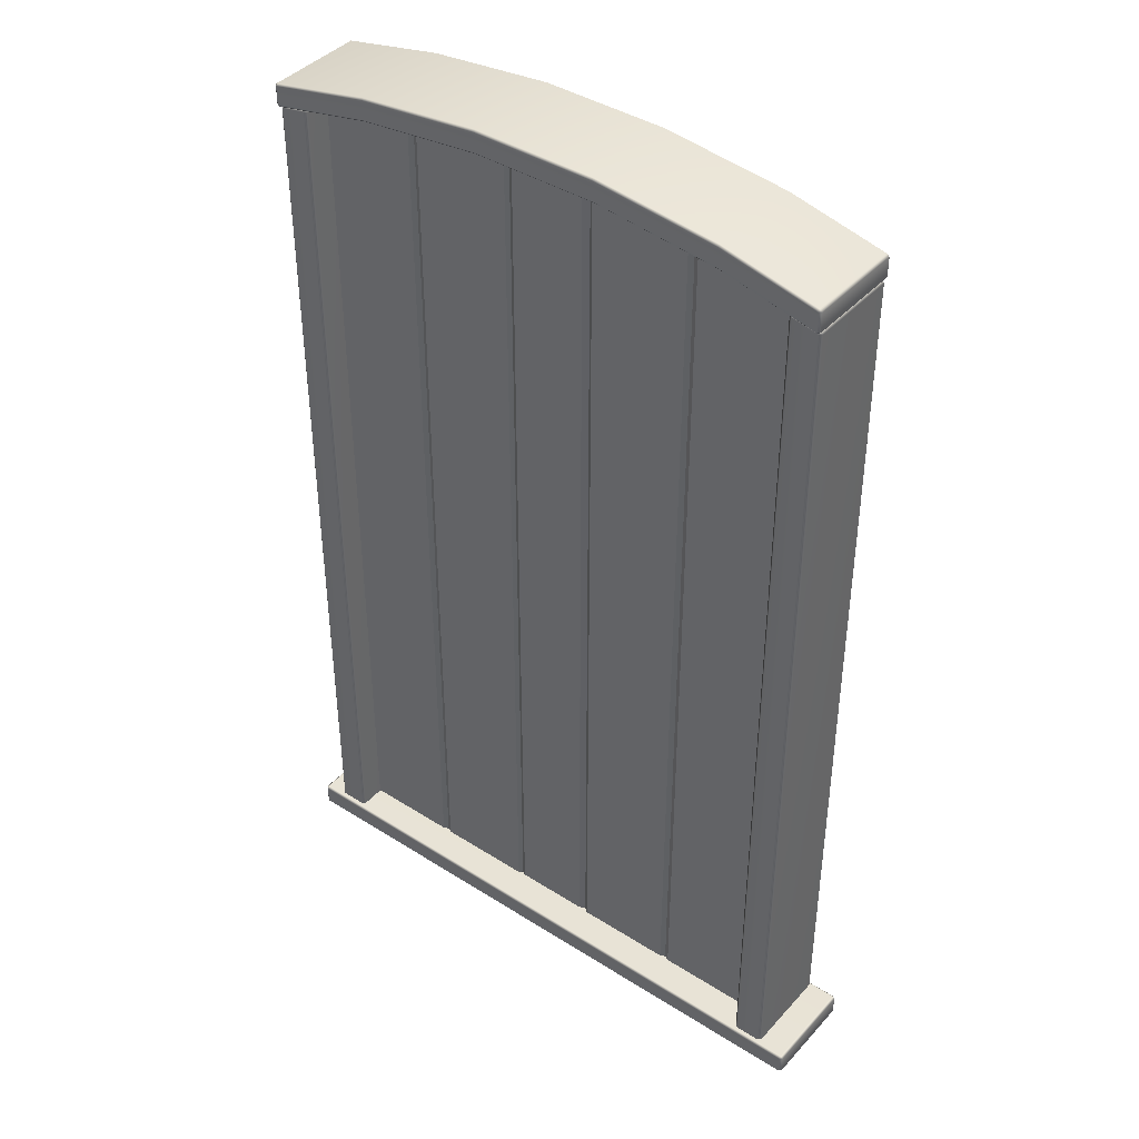
<metadata>
{"format":"obj","ext":"obj","renderer":"f3d","projection":"perspective","resolution":1024,"background":"white","views":[{"elev":41.1,"azim":-142.3,"up":"+Y"}]}
</metadata>
<code>
g default
v 2.516 1.469 0.501
v 2.501 1.49 0.501
v 2.477 1.504 0.501
v 2.422 1.504 0.501
v 2.398 1.49 0.501
v 2.382 1.469 0.501
v 2.377 1.444 0.501
v 2.382 1.418 0.501
v 2.398 1.397 0.501
v 2.422 1.383 0.501
v 2.449 1.378 0.501
v 2.477 1.383 0.501
v 2.501 1.397 0.501
v 2.516 1.418 0.501
v 2.522 1.444 0.501
v 2.519 1.469 0.5078
v 2.502 1.492 0.5078
v 2.478 1.506 0.5078
v 2.421 1.506 0.5078
v 2.396 1.492 0.5078
v 2.38 1.469 0.5078
v 2.374 1.444 0.5078
v 2.38 1.418 0.5078
v 2.396 1.396 0.5078
v 2.421 1.381 0.5078
v 2.449 1.376 0.5078
v 2.478 1.381 0.5078
v 2.502 1.396 0.5078
v 2.519 1.418 0.5078
v 2.524 1.444 0.5078
v 2.524 1.472 0.512
v 2.507 1.496 0.512
v 2.48 1.512 0.512
v 2.418 1.512 0.512
v 2.392 1.496 0.512
v 2.374 1.472 0.512
v 2.368 1.444 0.512
v 2.374 1.415 0.512
v 2.392 1.391 0.512
v 2.418 1.375 0.512
v 2.449 1.37 0.512
v 2.48 1.375 0.512
v 2.507 1.391 0.512
v 2.524 1.415 0.512
v 2.531 1.444 0.512
v 2.532 1.474 0.512
v 2.512 1.501 0.512
v 2.483 1.518 0.512
v 2.415 1.518 0.512
v 2.386 1.501 0.512
v 2.367 1.474 0.512
v 2.36 1.444 0.512
v 2.367 1.413 0.512
v 2.386 1.386 0.512
v 2.415 1.369 0.512
v 2.449 1.363 0.512
v 2.483 1.369 0.512
v 2.512 1.386 0.512
v 2.532 1.413 0.512
v 2.539 1.444 0.512
v 2.538 1.477 0.5078
v 2.517 1.505 0.5078
v 2.486 1.524 0.5078
v 2.413 1.524 0.5078
v 2.382 1.505 0.5078
v 2.361 1.477 0.5078
v 2.354 1.444 0.5078
v 2.361 1.41 0.5078
v 2.382 1.382 0.5078
v 2.413 1.363 0.5078
v 2.449 1.357 0.5078
v 2.486 1.363 0.5078
v 2.517 1.382 0.5078
v 2.538 1.41 0.5078
v 2.545 1.444 0.5078
v 2.54 1.478 0.501
v 2.519 1.506 0.501
v 2.487 1.526 0.501
v 2.412 1.526 0.501
v 2.38 1.506 0.501
v 2.359 1.478 0.501
v 2.351 1.444 0.501
v 2.359 1.41 0.501
v 2.38 1.381 0.501
v 2.412 1.361 0.501
v 2.449 1.355 0.501
v 2.487 1.361 0.501
v 2.519 1.381 0.501
v 2.54 1.41 0.501
v 2.547 1.444 0.501
v 2.538 1.477 0.4942
v 2.517 1.505 0.4942
v 2.486 1.524 0.4942
v 2.413 1.524 0.4942
v 2.382 1.505 0.4942
v 2.361 1.477 0.4942
v 2.354 1.444 0.4942
v 2.361 1.41 0.4942
v 2.382 1.382 0.4942
v 2.413 1.363 0.4942
v 2.449 1.357 0.4942
v 2.486 1.363 0.4942
v 2.517 1.382 0.4942
v 2.538 1.41 0.4942
v 2.545 1.444 0.4942
v 2.532 1.474 0.49
v 2.512 1.501 0.49
v 2.483 1.518 0.49
v 2.415 1.518 0.49
v 2.386 1.501 0.49
v 2.367 1.474 0.49
v 2.36 1.444 0.49
v 2.367 1.413 0.49
v 2.386 1.386 0.49
v 2.415 1.369 0.49
v 2.449 1.363 0.49
v 2.483 1.369 0.49
v 2.512 1.386 0.49
v 2.532 1.413 0.49
v 2.539 1.444 0.49
v 2.524 1.472 0.49
v 2.507 1.496 0.49
v 2.48 1.512 0.49
v 2.418 1.512 0.49
v 2.392 1.496 0.49
v 2.374 1.472 0.49
v 2.368 1.444 0.49
v 2.374 1.415 0.49
v 2.392 1.391 0.49
v 2.418 1.375 0.49
v 2.449 1.37 0.49
v 2.48 1.375 0.49
v 2.507 1.391 0.49
v 2.524 1.415 0.49
v 2.531 1.444 0.49
v 2.519 1.469 0.4942
v 2.502 1.492 0.4942
v 2.478 1.506 0.4942
v 2.421 1.506 0.4942
v 2.396 1.492 0.4942
v 2.38 1.469 0.4942
v 2.374 1.444 0.4942
v 2.38 1.418 0.4942
v 2.396 1.396 0.4942
v 2.421 1.381 0.4942
v 2.449 1.376 0.4942
v 2.478 1.381 0.4942
v 2.502 1.396 0.4942
v 2.519 1.418 0.4942
v 2.524 1.444 0.4942
v 2.472 1.498 0.501
v 2.449 1.502 0.501
v 2.473 1.501 0.5117
v 2.449 1.506 0.512
v 2.427 1.498 0.501
v 2.426 1.501 0.5117
v 2.475 1.51 0.5183
v 2.449 1.515 0.5187
v 2.423 1.51 0.5183
v 2.478 1.52 0.5183
v 2.449 1.527 0.5186
v 2.42 1.52 0.5183
v 2.481 1.529 0.5117
v 2.449 1.536 0.5118
v 2.417 1.529 0.5117
v 2.482 1.532 0.501
v 2.416 1.532 0.501
v 2.481 1.529 0.4904
v 2.449 1.536 0.4903
v 2.417 1.529 0.4904
v 2.478 1.52 0.4837
v 2.449 1.527 0.4835
v 2.42 1.52 0.4837
v 2.475 1.51 0.4837
v 2.449 1.515 0.4833
v 2.423 1.51 0.4837
v 2.473 1.501 0.4904
v 2.449 1.506 0.49
v 2.426 1.501 0.4904
v 2.481 1.568 0.5117
v 2.449 1.575 0.5118
v 2.482 1.571 0.501
v 2.449 1.578 0.501
v 2.417 1.568 0.5117
v 2.416 1.571 0.501
v 2.481 1.571 0.4904
v 2.449 1.578 0.4903
v 2.417 1.571 0.4904
v 2.481 1.529 0.4788
v 2.449 1.536 0.4787
v 2.449 1.578 0.4787
v 2.481 1.571 0.4788
v 2.417 1.529 0.4788
v 2.417 1.571 0.4788
v 1.493 0.9001 0.4936
v 1.852 0.8881 0.4936
v 1.493 0.8492 0.4936
v 1.852 0.8612 0.4936
v 1.493 0.8424 0.4771
v 1.849 0.8602 0.4771
v 1.493 0.9069 0.4771
v 1.849 0.8891 0.4771
v 1.926 0.8988 0.4771
v 1.921 0.8933 0.4936
v 1.926 0.8506 0.4771
v 1.921 0.856 0.4936
v 1.821 0.9136 0.4771
v 1.824 0.9127 0.4936
v 1.88 0.9191 0.4771
v 1.878 0.9127 0.4936
v 1.824 0.8367 0.4936
v 1.821 0.8357 0.4771
v 1.878 0.8367 0.4936
v 1.88 0.8302 0.4771
v 1.493 0.8747 0.4936
v 1.852 0.8747 0.4936
v 1.942 0.8747 0.4936
v 1.947 0.8747 0.4771
v 1.457 0.8747 0.4772
v 1.457 0.8492 0.4772
v 1.473 0.8424 0.4684
v 1.473 0.9069 0.4684
v 1.457 0.9001 0.4772
v 1.438 0.8747 0.4517
v 1.442 0.8458 0.4505
v 1.463 0.8424 0.4492
v 1.463 0.9069 0.4492
v 1.442 0.9035 0.4505
v 1.493 1.559 0.4936
v 1.852 1.548 0.4936
v 1.493 1.509 0.4936
v 1.852 1.521 0.4936
v 1.493 1.502 0.4771
v 1.849 1.52 0.4771
v 1.493 1.566 0.4771
v 1.849 1.548 0.4771
v 1.926 1.558 0.4771
v 1.921 1.553 0.4936
v 1.926 1.51 0.4771
v 1.921 1.515 0.4936
v 1.821 1.573 0.4771
v 1.824 1.572 0.4936
v 1.88 1.578 0.4771
v 1.878 1.572 0.4936
v 1.824 1.496 0.4936
v 1.821 1.495 0.4771
v 1.878 1.496 0.4936
v 1.88 1.49 0.4771
v 1.493 1.534 0.4936
v 1.852 1.534 0.4936
v 1.942 1.534 0.4936
v 1.947 1.534 0.4771
v 1.457 1.534 0.4772
v 1.457 1.509 0.4772
v 1.473 1.502 0.4684
v 1.473 1.566 0.4684
v 1.457 1.559 0.4772
v 1.438 1.534 0.4517
v 1.442 1.505 0.4505
v 1.463 1.502 0.4492
v 1.463 1.566 0.4492
v 1.442 1.563 0.4505
v 1.941 0.4393 0.4332
v 1.941 0.4476 0.4249
v 2.104 0.4476 0.4249
v 2.104 0.4393 0.4332
v 1.928 2.411 0.4318
v 1.941 2.41 0.4249
v 1.941 2.418 0.4332
v 2.104 2.417 0.4332
v 2.104 2.409 0.4249
v 2.114 2.411 0.4317
v 1.928 2.411 0.4736
v 1.941 2.418 0.472
v 1.941 2.41 0.4804
v 2.104 2.409 0.4804
v 2.104 2.417 0.472
v 1.941 0.4476 0.4804
v 1.941 0.4393 0.472
v 2.104 0.4393 0.472
v 2.104 0.4476 0.4804
v 1.708 0.4395 0.4302
v 1.708 0.4447 0.4249
v 1.697 0.4447 0.4302
v 1.928 0.4462 0.4317
v 1.919 0.4447 0.4249
v 1.919 0.4395 0.4302
v 1.697 2.393 0.43
v 1.708 2.393 0.4249
v 1.708 2.398 0.4299
v 1.919 2.417 0.4304
v 1.919 2.412 0.4249
v 1.697 2.393 0.4751
v 1.708 2.398 0.4753
v 1.708 2.393 0.4804
v 1.919 2.412 0.4804
v 1.919 2.417 0.4751
v 1.697 0.4447 0.4751
v 1.708 0.4447 0.4804
v 1.708 0.4395 0.4751
v 1.919 0.4395 0.4751
v 1.919 0.4447 0.4804
v 1.928 0.4462 0.4736
v 1.476 0.4395 0.4302
v 1.476 0.4447 0.4249
v 1.47 0.4447 0.4302
v 1.687 0.4447 0.4249
v 1.687 0.4395 0.4302
v 1.47 2.357 0.4298
v 1.476 2.358 0.4249
v 1.475 2.363 0.4298
v 1.686 2.398 0.4301
v 1.687 2.392 0.4249
v 1.47 2.357 0.4751
v 1.475 2.363 0.4755
v 1.476 2.358 0.4804
v 1.687 2.392 0.4804
v 1.686 2.398 0.4751
v 1.47 0.4447 0.4751
v 1.476 0.4447 0.4804
v 1.476 0.4395 0.4751
v 1.687 0.4395 0.4751
v 1.687 0.4447 0.4804
v 2.332 0.4395 0.4751
v 2.332 0.4447 0.4804
v 2.343 0.4447 0.4751
v 2.114 0.4462 0.4736
v 2.121 0.4447 0.4804
v 2.121 0.4395 0.4751
v 2.343 2.393 0.4752
v 2.332 2.393 0.4804
v 2.333 2.398 0.4753
v 2.122 2.417 0.4748
v 2.121 2.412 0.4804
v 2.114 2.41 0.4734
v 2.343 2.393 0.4302
v 2.333 2.398 0.4299
v 2.332 2.393 0.4249
v 2.121 2.412 0.4249
v 2.121 2.417 0.4302
v 2.343 0.4447 0.4302
v 2.332 0.4447 0.4249
v 2.332 0.4395 0.4302
v 2.121 0.4395 0.4302
v 2.121 0.4447 0.4249
v 2.114 0.4462 0.4317
v 2.564 0.4395 0.4751
v 2.564 0.4447 0.4804
v 2.57 0.4447 0.4751
v 2.354 0.4447 0.4804
v 2.354 0.4395 0.4751
v 2.57 2.357 0.4755
v 2.564 2.358 0.4804
v 2.565 2.363 0.4755
v 2.354 2.398 0.4752
v 2.354 2.392 0.4804
v 2.57 2.357 0.4302
v 2.565 2.363 0.4298
v 2.564 2.358 0.4249
v 2.354 2.392 0.4249
v 2.354 2.398 0.4301
v 2.57 0.4447 0.4302
v 2.564 0.4447 0.4249
v 2.564 0.4395 0.4302
v 2.354 0.4395 0.4302
v 2.354 0.4447 0.4249
v 1.493 2.141 0.4936
v 1.852 2.129 0.4936
v 1.493 2.09 0.4936
v 1.852 2.102 0.4936
v 1.493 2.083 0.4771
v 1.849 2.101 0.4771
v 1.493 2.148 0.4771
v 1.849 2.13 0.4771
v 1.926 2.14 0.4771
v 1.921 2.134 0.4936
v 1.926 2.092 0.4771
v 1.921 2.097 0.4936
v 1.821 2.155 0.4771
v 1.824 2.154 0.4936
v 1.88 2.16 0.4771
v 1.878 2.154 0.4936
v 1.824 2.078 0.4936
v 1.821 2.077 0.4771
v 1.878 2.078 0.4936
v 1.88 2.071 0.4771
v 1.493 2.116 0.4936
v 1.852 2.116 0.4936
v 1.942 2.116 0.4936
v 1.947 2.116 0.4771
v 1.457 2.116 0.4772
v 1.457 2.09 0.4772
v 1.473 2.083 0.4684
v 1.473 2.148 0.4684
v 1.457 2.141 0.4772
v 1.438 2.116 0.4517
v 1.442 2.087 0.4505
v 1.463 2.083 0.4492
v 1.463 2.148 0.4492
v 1.442 2.145 0.4505
v 1.398 2.348 0.5716
v 1.398 2.353 0.5767
v 1.392 2.353 0.5716
v 2.629 2.353 0.5716
v 2.623 2.353 0.5767
v 2.623 2.348 0.5716
v 1.392 2.394 0.5716
v 1.398 2.394 0.5767
v 1.398 2.399 0.5716
v 2.623 2.399 0.5716
v 2.623 2.394 0.5767
v 2.629 2.394 0.5716
v 1.392 2.394 0.3631
v 1.398 2.399 0.3631
v 1.398 2.394 0.358
v 2.623 2.394 0.358
v 2.623 2.399 0.3631
v 2.629 2.394 0.3631
v 1.392 2.353 0.3631
v 1.398 2.353 0.358
v 1.398 2.348 0.3631
v 2.623 2.348 0.3631
v 2.623 2.353 0.358
v 2.629 2.353 0.3631
v 1.399 0.4373 0.5635
v 1.399 0.4435 0.5697
v 1.392 0.4435 0.5635
v 1.46 0.4435 0.5635
v 1.454 0.4435 0.5697
v 1.454 0.4373 0.5635
v 1.392 2.344 0.5635
v 1.399 2.344 0.5697
v 1.399 2.35 0.5635
v 1.454 2.361 0.5635
v 1.454 2.355 0.5697
v 1.46 2.355 0.5635
v 1.392 2.344 0.3718
v 1.399 2.35 0.3718
v 1.399 2.344 0.3656
v 1.454 2.355 0.3656
v 1.454 2.361 0.3718
v 1.46 2.355 0.3718
v 1.392 0.4435 0.3718
v 1.399 0.4435 0.3656
v 1.399 0.4373 0.3718
v 1.454 0.4373 0.3718
v 1.454 0.4435 0.3656
v 1.46 0.4435 0.3718
v 2.565 0.4373 0.5635
v 2.565 0.4435 0.5697
v 2.558 0.4435 0.5635
v 2.626 0.4435 0.5635
v 2.619 0.4435 0.5697
v 2.619 0.4373 0.5635
v 2.558 2.355 0.5635
v 2.565 2.355 0.5697
v 2.565 2.361 0.5635
v 2.619 2.35 0.5635
v 2.619 2.344 0.5697
v 2.626 2.344 0.5635
v 2.558 2.355 0.3718
v 2.565 2.361 0.3718
v 2.565 2.355 0.3656
v 2.619 2.344 0.3656
v 2.619 2.35 0.3718
v 2.626 2.344 0.3718
v 2.558 0.4435 0.3718
v 2.565 0.4435 0.3656
v 2.565 0.4373 0.3718
v 2.619 0.4373 0.3718
v 2.619 0.4435 0.3656
v 2.626 0.4435 0.3718
v 1.335 0.3865 0.5716
v 1.335 0.3917 0.5767
v 1.329 0.3917 0.5716
v 2.677 0.3917 0.5716
v 2.671 0.3917 0.5767
v 2.671 0.3865 0.5716
v 1.329 0.4329 0.5716
v 1.335 0.4329 0.5767
v 1.335 0.438 0.5716
v 2.671 0.438 0.5716
v 2.671 0.4329 0.5767
v 2.677 0.4329 0.5716
v 1.329 0.4329 0.3631
v 1.335 0.438 0.3631
v 1.335 0.4329 0.358
v 2.671 0.4329 0.358
v 2.671 0.438 0.3631
v 2.677 0.4329 0.3631
v 1.329 0.3917 0.3631
v 1.335 0.3917 0.358
v 1.335 0.3865 0.3631
v 2.671 0.3865 0.3631
v 2.671 0.3917 0.358
v 2.677 0.3917 0.3631
v 1.602 2.399 0.5767
v 1.602 2.393 0.5716
v 1.602 2.393 0.3631
v 1.602 2.399 0.358
v 1.602 2.44 0.358
v 1.602 2.445 0.3631
v 1.602 2.445 0.5716
v 1.602 2.44 0.5767
v 1.869 2.428 0.5767
v 1.869 2.423 0.5716
v 1.869 2.423 0.3631
v 1.869 2.428 0.358
v 1.869 2.469 0.358
v 1.869 2.474 0.3631
v 1.869 2.474 0.5716
v 1.869 2.469 0.5767
v 2.136 2.428 0.5767
v 2.136 2.423 0.5716
v 2.136 2.423 0.3631
v 2.136 2.428 0.358
v 2.136 2.469 0.358
v 2.136 2.474 0.3631
v 2.136 2.474 0.5716
v 2.136 2.469 0.5767
v 2.404 2.399 0.5767
v 2.404 2.393 0.5716
v 2.404 2.393 0.3631
v 2.404 2.399 0.358
v 2.404 2.44 0.358
v 2.404 2.445 0.3631
v 2.404 2.445 0.5716
v 2.404 2.44 0.5767
g DoorMesh
f 2 1 16 17
f 3 2 17 18
f 152 151 153 154
f 155 152 154 156
f 5 4 19 20
f 6 5 20 21
f 7 6 21 22
f 8 7 22 23
f 9 8 23 24
f 10 9 24 25
f 11 10 25 26
f 12 11 26 27
f 13 12 27 28
f 14 13 28 29
f 15 14 29 30
f 1 15 30 16
f 17 16 31 32
f 18 17 32 33
f 154 153 157 158
f 156 154 158 159
f 20 19 34 35
f 21 20 35 36
f 22 21 36 37
f 23 22 37 38
f 24 23 38 39
f 25 24 39 40
f 26 25 40 41
f 27 26 41 42
f 28 27 42 43
f 29 28 43 44
f 30 29 44 45
f 16 30 45 31
f 32 31 46 47
f 33 32 47 48
f 158 157 160 161
f 159 158 161 162
f 35 34 49 50
f 36 35 50 51
f 37 36 51 52
f 38 37 52 53
f 39 38 53 54
f 40 39 54 55
f 41 40 55 56
f 42 41 56 57
f 43 42 57 58
f 44 43 58 59
f 45 44 59 60
f 31 45 60 46
f 47 46 61 62
f 48 47 62 63
f 161 160 163 164
f 162 161 164 165
f 50 49 64 65
f 51 50 65 66
f 52 51 66 67
f 53 52 67 68
f 54 53 68 69
f 55 54 69 70
f 56 55 70 71
f 57 56 71 72
f 58 57 72 73
f 59 58 73 74
f 60 59 74 75
f 46 60 75 61
f 62 61 76 77
f 63 62 77 78
f 181 180 182 183
f 184 181 183 185
f 65 64 79 80
f 66 65 80 81
f 67 66 81 82
f 68 67 82 83
f 69 68 83 84
f 70 69 84 85
f 71 70 85 86
f 72 71 86 87
f 73 72 87 88
f 74 73 88 89
f 75 74 89 90
f 61 75 90 76
f 77 76 91 92
f 78 77 92 93
f 183 182 186 187
f 185 183 187 188
f 80 79 94 95
f 81 80 95 96
f 82 81 96 97
f 83 82 97 98
f 84 83 98 99
f 85 84 99 100
f 86 85 100 101
f 87 86 101 102
f 88 87 102 103
f 89 88 103 104
f 90 89 104 105
f 76 90 105 91
f 92 91 106 107
f 93 92 107 108
f 169 168 171 172
f 170 169 172 173
f 95 94 109 110
f 96 95 110 111
f 97 96 111 112
f 98 97 112 113
f 99 98 113 114
f 100 99 114 115
f 101 100 115 116
f 102 101 116 117
f 103 102 117 118
f 104 103 118 119
f 105 104 119 120
f 91 105 120 106
f 107 106 121 122
f 108 107 122 123
f 172 171 174 175
f 173 172 175 176
f 110 109 124 125
f 111 110 125 126
f 112 111 126 127
f 113 112 127 128
f 114 113 128 129
f 115 114 129 130
f 116 115 130 131
f 117 116 131 132
f 118 117 132 133
f 119 118 133 134
f 120 119 134 135
f 106 120 135 121
f 122 121 136 137
f 123 122 137 138
f 175 174 177 178
f 176 175 178 179
f 125 124 139 140
f 126 125 140 141
f 127 126 141 142
f 128 127 142 143
f 129 128 143 144
f 130 129 144 145
f 131 130 145 146
f 132 131 146 147
f 133 132 147 148
f 134 133 148 149
f 135 134 149 150
f 121 135 150 136
f 137 136 1 2
f 138 137 2 3
f 178 177 151 152
f 179 178 152 155
f 140 139 4 5
f 141 140 5 6
f 142 141 6 7
f 143 142 7 8
f 144 143 8 9
f 145 144 9 10
f 146 145 10 11
f 147 146 11 12
f 148 147 12 13
f 149 148 13 14
f 150 149 14 15
f 136 150 15 1
f 3 18 153 151
f 19 4 155 156
f 18 33 157 153
f 34 19 156 159
f 33 48 160 157
f 49 34 159 162
f 48 63 163 160
f 64 49 162 165
f 63 78 166 163
f 79 64 165 167
f 78 93 168 166
f 94 79 167 170
f 93 108 171 168
f 109 94 170 173
f 108 123 174 171
f 124 109 173 176
f 123 138 177 174
f 139 124 176 179
f 138 3 151 177
f 4 139 179 155
f 164 163 180 181
f 163 166 182 180
f 165 164 181 184
f 167 165 184 185
f 166 168 186 182
f 170 167 185 188
f 168 169 190 189
f 187 186 192 191
f 186 168 189 192
f 169 170 193 190
f 170 188 194 193
f 188 187 191 194
f 215 197 198 216
f 197 199 200 198
f 201 195 196 202
f 217 206 205 218
f 208 210 209 207
f 212 214 213 211
f 198 206 217 216
f 196 208 207 202
f 203 209 210 204
f 204 210 208 196
f 200 212 211 198
f 198 211 213 206
f 206 213 214 205
f 195 215 216 196
f 217 204 196 216
f 204 217 218 203
f 215 219 220 197
f 197 220 221 199
f 201 222 223 195
f 195 223 219 215
f 219 224 225 220
f 220 225 226 221
f 222 227 228 223
f 223 228 224 219
f 249 231 232 250
f 231 233 234 232
f 235 229 230 236
f 251 240 239 252
f 242 244 243 241
f 246 248 247 245
f 232 240 251 250
f 230 242 241 236
f 237 243 244 238
f 238 244 242 230
f 234 246 245 232
f 232 245 247 240
f 240 247 248 239
f 229 249 250 230
f 251 238 230 250
f 238 251 252 237
f 249 253 254 231
f 231 254 255 233
f 235 256 257 229
f 229 257 253 249
f 253 258 259 254
f 254 259 260 255
f 256 261 262 257
f 257 262 258 253
f 263 279 303 285
f 264 265 266 263
f 285 267 268 264
f 346 327 280 266
f 265 271 272 346
f 267 273 274 269
f 269 270 271 268
f 270 277 335 272
f 273 303 278 275
f 275 276 277 274
f 276 281 327 335
f 279 280 281 278
f 264 268 271 265
f 269 274 277 270
f 275 278 281 276
f 279 263 266 280
f 263 285 264
f 346 266 265
f 267 269 268
f 270 272 271
f 273 275 274
f 276 335 277
f 303 279 278
f 280 327 281
f 282 300 298 284
f 283 286 287 282
f 284 288 289 283
f 285 303 301 287
f 286 292 267 285
f 288 293 294 290
f 290 291 292 289
f 291 297 273 267
f 293 298 299 295
f 295 296 297 294
f 296 302 303 273
f 300 301 302 299
f 304 321 319 306
f 305 307 308 304
f 306 309 310 305
f 284 298 322 308
f 307 313 288 284
f 309 314 315 311
f 311 312 313 310
f 312 318 293 288
f 314 319 320 316
f 316 317 318 315
f 317 323 298 293
f 321 322 323 320
f 283 289 292 286
f 290 294 297 291
f 295 299 302 296
f 300 282 287 301
f 305 310 313 307
f 311 315 318 312
f 316 320 323 317
f 321 304 308 322
f 319 314 309 306
f 282 284 283
f 285 287 286
f 288 290 289
f 291 267 292
f 293 295 294
f 296 273 297
f 298 300 299
f 301 303 302
f 304 306 305
f 284 308 307
f 309 311 310
f 312 288 313
f 314 316 315
f 317 293 318
f 319 321 320
f 322 298 323
f 324 343 341 326
f 325 328 329 324
f 326 330 331 325
f 327 346 344 329
f 328 334 335 327
f 330 336 337 332
f 332 333 334 331
f 333 340 272 335
f 336 341 342 338
f 338 339 340 337
f 339 345 346 272
f 343 344 345 342
f 347 364 362 349
f 348 350 351 347
f 349 352 353 348
f 326 341 365 351
f 350 356 330 326
f 352 357 358 354
f 354 355 356 353
f 355 361 336 330
f 357 362 363 359
f 359 360 361 358
f 360 366 341 336
f 364 365 366 363
f 325 331 334 328
f 332 337 340 333
f 338 342 345 339
f 343 324 329 344
f 348 353 356 350
f 354 358 361 355
f 359 363 366 360
f 364 347 351 365
f 362 357 352 349
f 324 326 325
f 327 329 328
f 330 332 331
f 333 335 334
f 336 338 337
f 339 272 340
f 341 343 342
f 344 346 345
f 347 349 348
f 326 351 350
f 352 354 353
f 355 330 356
f 357 359 358
f 360 336 361
f 362 364 363
f 365 341 366
f 387 369 370 388
f 369 371 372 370
f 373 367 368 374
f 389 378 377 390
f 380 382 381 379
f 384 386 385 383
f 370 378 389 388
f 368 380 379 374
f 375 381 382 376
f 376 382 380 368
f 372 384 383 370
f 370 383 385 378
f 378 385 386 377
f 367 387 388 368
f 389 376 368 388
f 376 389 390 375
f 387 391 392 369
f 369 392 393 371
f 373 394 395 367
f 367 395 391 387
f 391 396 397 392
f 392 397 398 393
f 394 399 400 395
f 395 400 396 391
f 401 403 419 421
f 521 522 406 405
f 403 402 408 407
f 404 406 422 424
f 405 404 412 411
f 407 409 414 413
f 527 528 411 410
f 410 412 418 417
f 413 415 420 419
f 525 526 417 416
f 416 418 424 423
f 523 524 423 422
f 528 521 405 411
f 527 410 417 526
f 525 416 423 524
f 523 422 406 522
f 404 424 418 412
f 419 403 407 413
f 401 402 403
f 404 405 406
f 407 408 409
f 410 411 412
f 413 414 415
f 416 417 418
f 419 420 421
f 422 423 424
f 425 427 443 445
f 426 425 430 429
f 427 426 432 431
f 428 430 446 448
f 429 428 436 435
f 431 433 438 437
f 433 432 435 434
f 434 436 442 441
f 437 439 444 443
f 439 438 441 440
f 440 442 448 447
f 445 444 447 446
f 426 429 435 432
f 433 434 441 438
f 439 440 447 444
f 445 446 430 425
f 428 448 442 436
f 443 427 431 437
f 425 426 427
f 428 429 430
f 431 432 433
f 434 435 436
f 437 438 439
f 440 441 442
f 443 444 445
f 446 447 448
f 449 451 467 469
f 450 449 454 453
f 451 450 456 455
f 452 454 470 472
f 453 452 460 459
f 455 457 462 461
f 457 456 459 458
f 458 460 466 465
f 461 463 468 467
f 463 462 465 464
f 464 466 472 471
f 469 468 471 470
f 450 453 459 456
f 457 458 465 462
f 463 464 471 468
f 469 470 454 449
f 452 472 466 460
f 467 451 455 461
f 449 450 451
f 452 453 454
f 455 456 457
f 458 459 460
f 461 462 463
f 464 465 466
f 467 468 469
f 470 471 472
f 473 475 491 493
f 474 473 478 477
f 475 474 480 479
f 476 478 494 496
f 477 476 484 483
f 479 481 486 485
f 481 480 483 482
f 482 484 490 489
f 485 487 492 491
f 487 486 489 488
f 488 490 496 495
f 493 492 495 494
f 474 477 483 480
f 481 482 489 486
f 487 488 495 492
f 493 494 478 473
f 476 496 490 484
f 491 475 479 485
f 473 474 475
f 476 477 478
f 479 480 481
f 482 483 484
f 485 486 487
f 488 489 490
f 491 492 493
f 494 495 496
f 402 401 498 497
f 421 499 498 401
f 421 420 500 499
f 415 501 500 420
f 415 414 502 501
f 409 503 502 414
f 409 408 504 503
f 402 497 504 408
f 497 498 506 505
f 499 507 506 498
f 499 500 508 507
f 501 509 508 500
f 501 502 510 509
f 503 511 510 502
f 503 504 512 511
f 504 497 505 512
f 505 506 514 513
f 507 515 514 506
f 507 508 516 515
f 509 517 516 508
f 509 510 518 517
f 511 519 518 510
f 511 512 520 519
f 512 505 513 520
f 513 514 522 521
f 515 523 522 514
f 515 516 524 523
f 517 525 524 516
f 517 518 526 525
f 519 527 526 518
f 519 520 528 527
f 520 513 521 528

</code>
